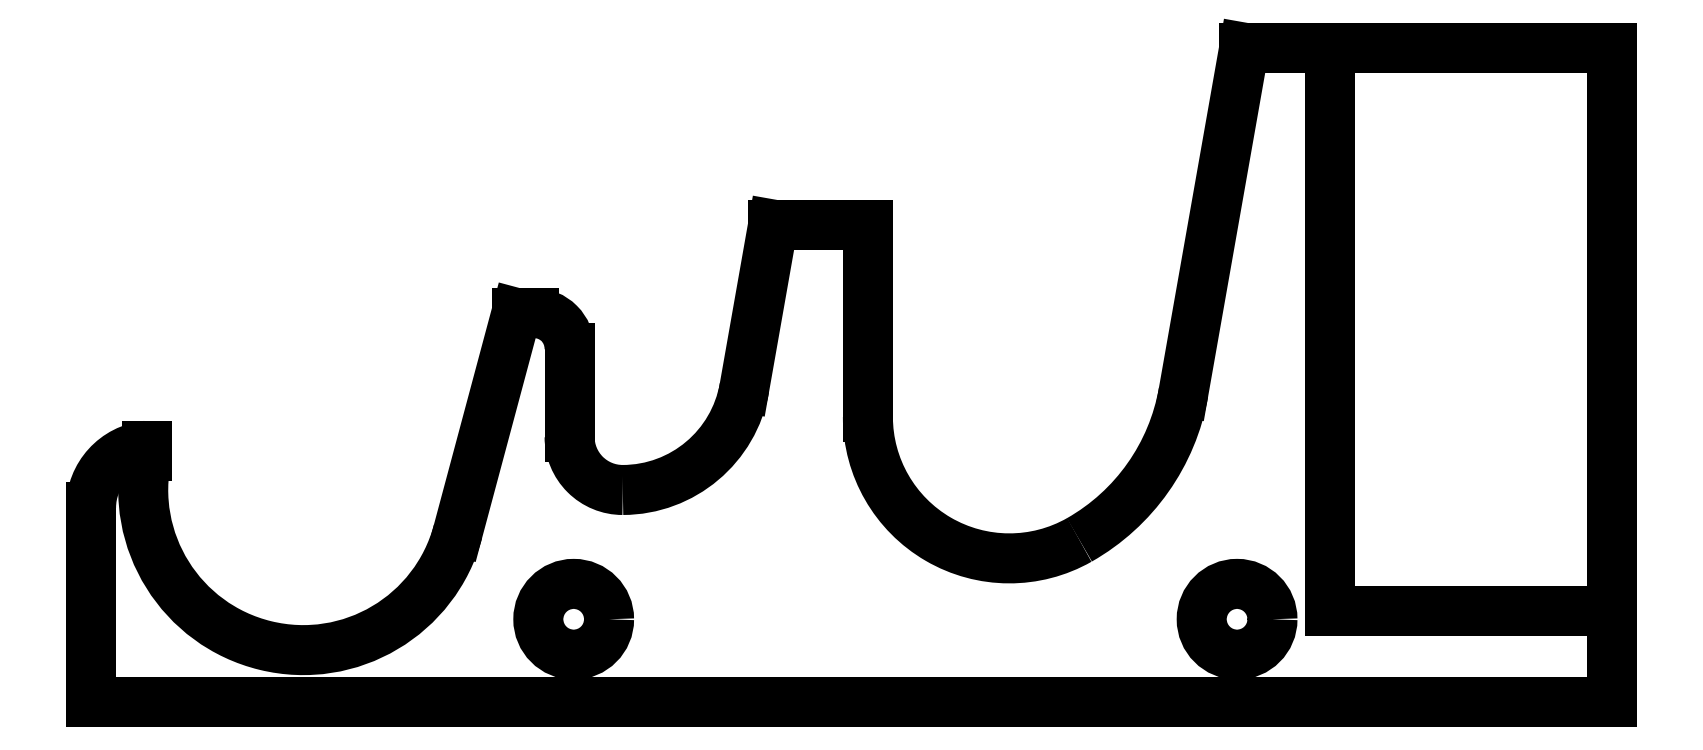
<metadata>
{"format":"dxf","ext":"dxf","renderer":"ezdxf+matplotlib","layout":"modelspace","background":"white","min_lineweight":24,"dpi":150}
</metadata>
<code>
0
SECTION
2
ENTITIES
0
ARC
8
0
10
25.05
20
18
30
0
40
2
210
0
220
0
230
1
50
0
51
90
0
LINE
8
0
10
25.05
20
20
30
0
11
24.05
21
20
31
0
0
LINE
8
0
10
24.05
20
20
30
0
11
20.74
21
7.658
31
0
0
ARC
8
0
10
12
20
10
30
0
40
9.05
210
0
220
0
230
1
50
167.6
51
345
0
ARC
8
0
10
3.5
20
9.017
30
0
40
3.5
210
0
220
0
230
1
50
95.57
51
180
0
LINE
8
0
10
-5.551e-16
20
9.017
30
0
11
0
21
-2
31
0
0
LINE
8
0
10
86
20
35
30
0
11
65.19
21
35
31
0
0
LINE
8
0
10
65.19
20
35
30
0
11
61.75
21
15.53
31
0
0
ARC
8
0
10
49.94
20
17.61
30
0
40
12
210
0
220
0
230
1
50
299.6
51
350
0
ARC
8
0
10
51.91
20
14.13
30
0
40
8
210
0
220
0
230
1
50
180
51
299.6
0
LINE
8
0
10
43.91
20
14.13
30
0
11
43.91
21
25
31
0
0
LINE
8
0
10
38.56
20
25
30
0
11
36.93
21
15.78
31
0
0
ARC
8
0
10
30.04
20
17
30
0
40
7
210
-0
220
0
230
1
50
270.1
51
350
0
ARC
8
0
10
30.05
20
13
30
0
40
3
210
0
220
0
230
1
50
180
51
270.1
0
LINE
8
0
10
27.05
20
13
30
0
11
27.05
21
18
31
0
0
CIRCLE
8
0
10
64.78
20
2.692
30
0
40
2
210
0
220
0
230
1
0
CIRCLE
8
0
10
27.28
20
2.692
30
0
40
2
210
0
220
0
230
1
0
LWPOLYLINE
8
0
90
4
70
1
43
0
10
70.06
20
35
10
86
20
35
10
86
20
3.15
10
70.06
20
3.15
0
LINE
8
0
10
3.16
20
11.94
30
0
11
3.16
21
12.5
31
0
0
LINE
8
0
10
43.91
20
25
30
0
11
38.56
21
25
31
0
0
LINE
8
0
10
86
20
-2
30
0
11
86
21
35
31
0
0
LINE
8
0
10
0
20
-2
30
0
11
86
21
-2
31
0
0
ENDSEC
0
EOF

</code>
